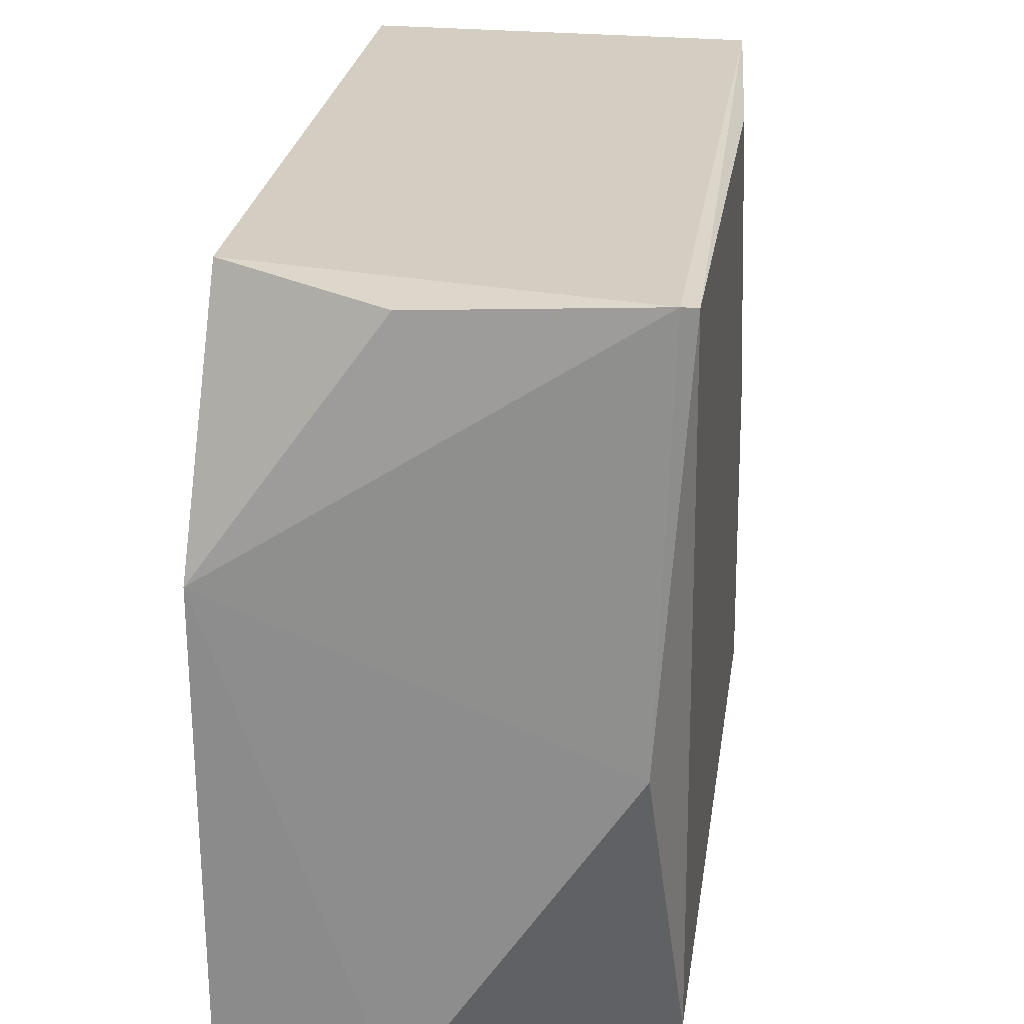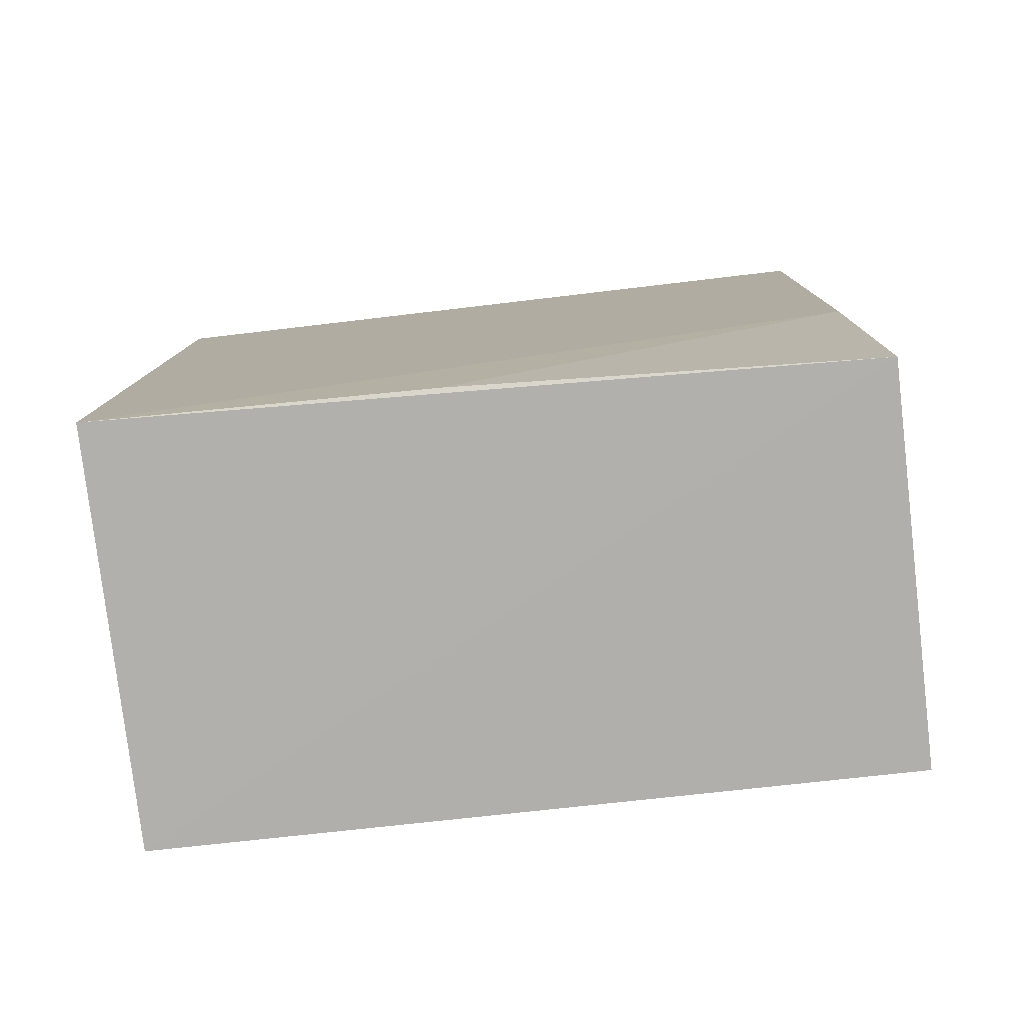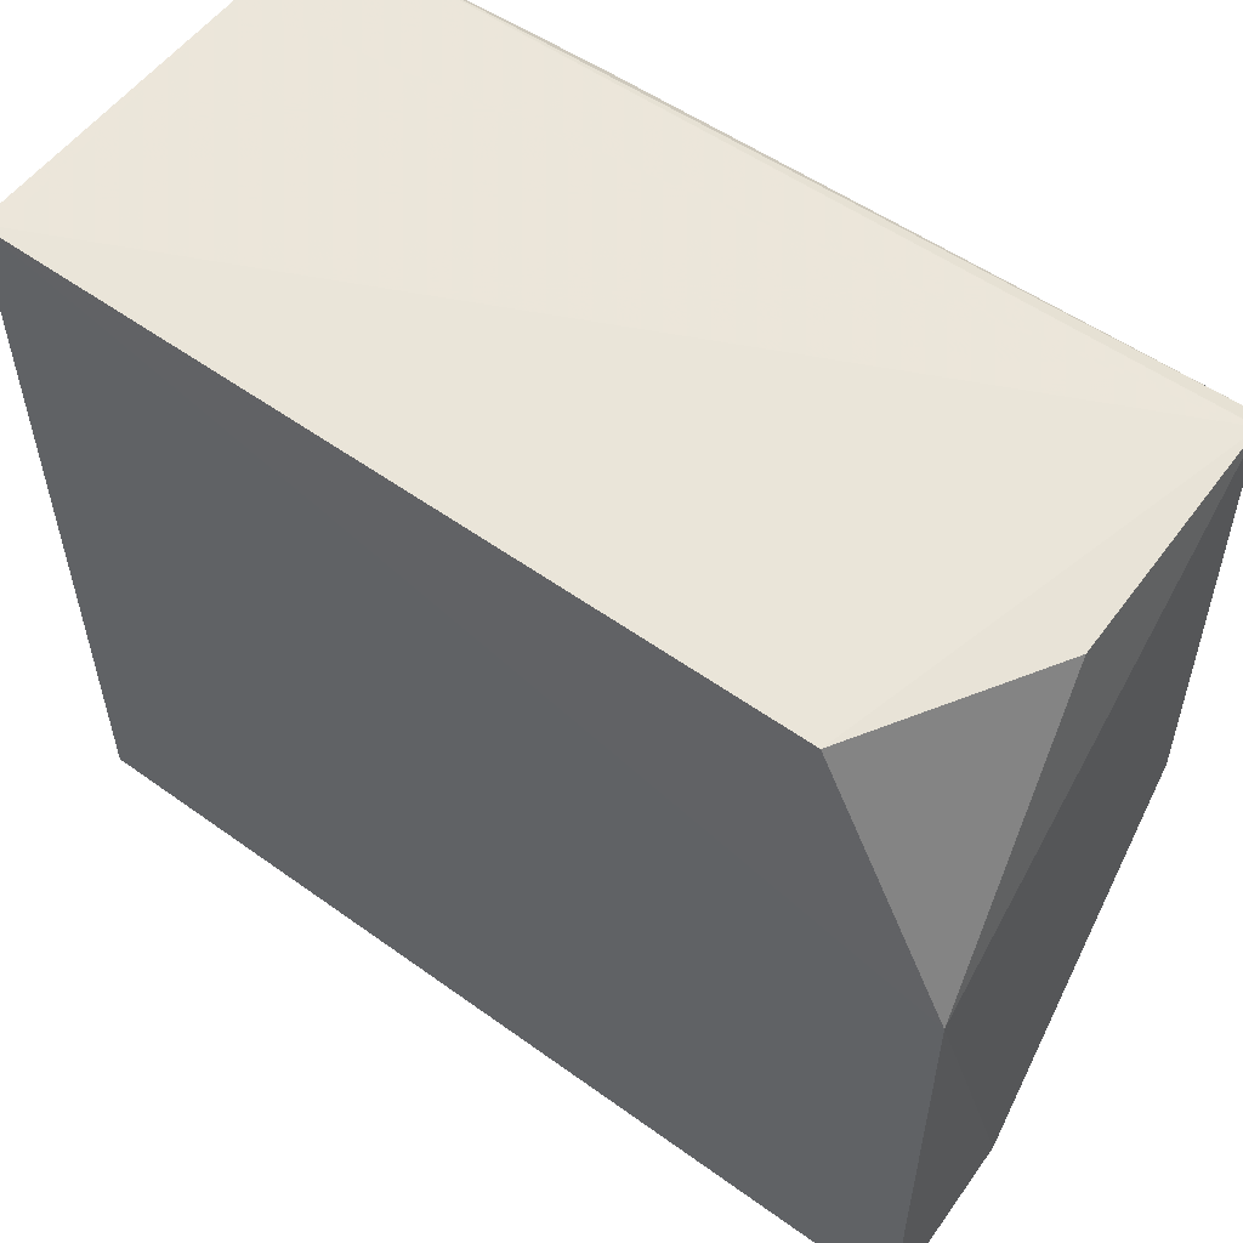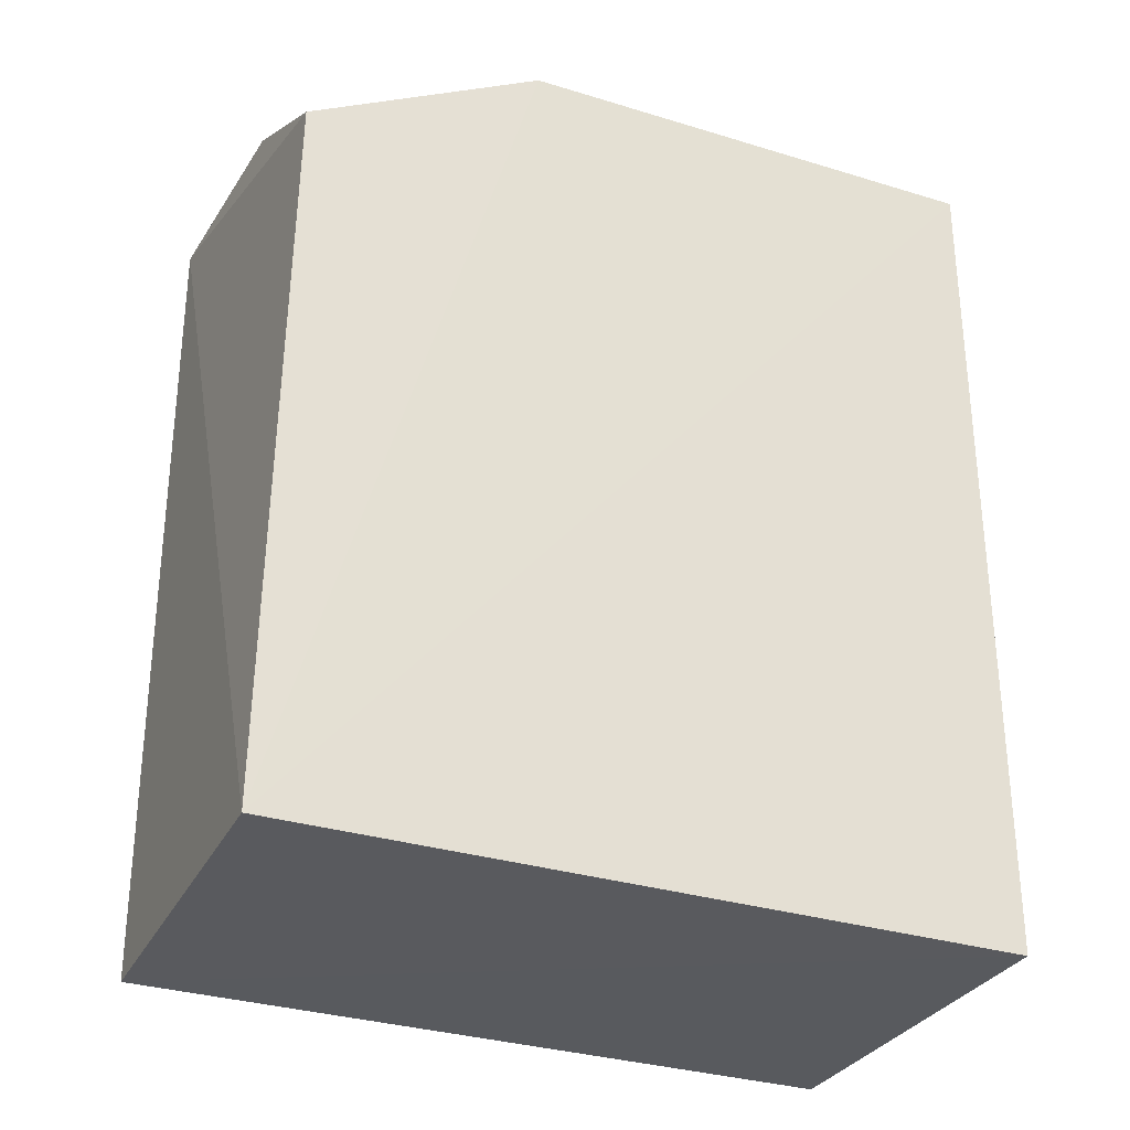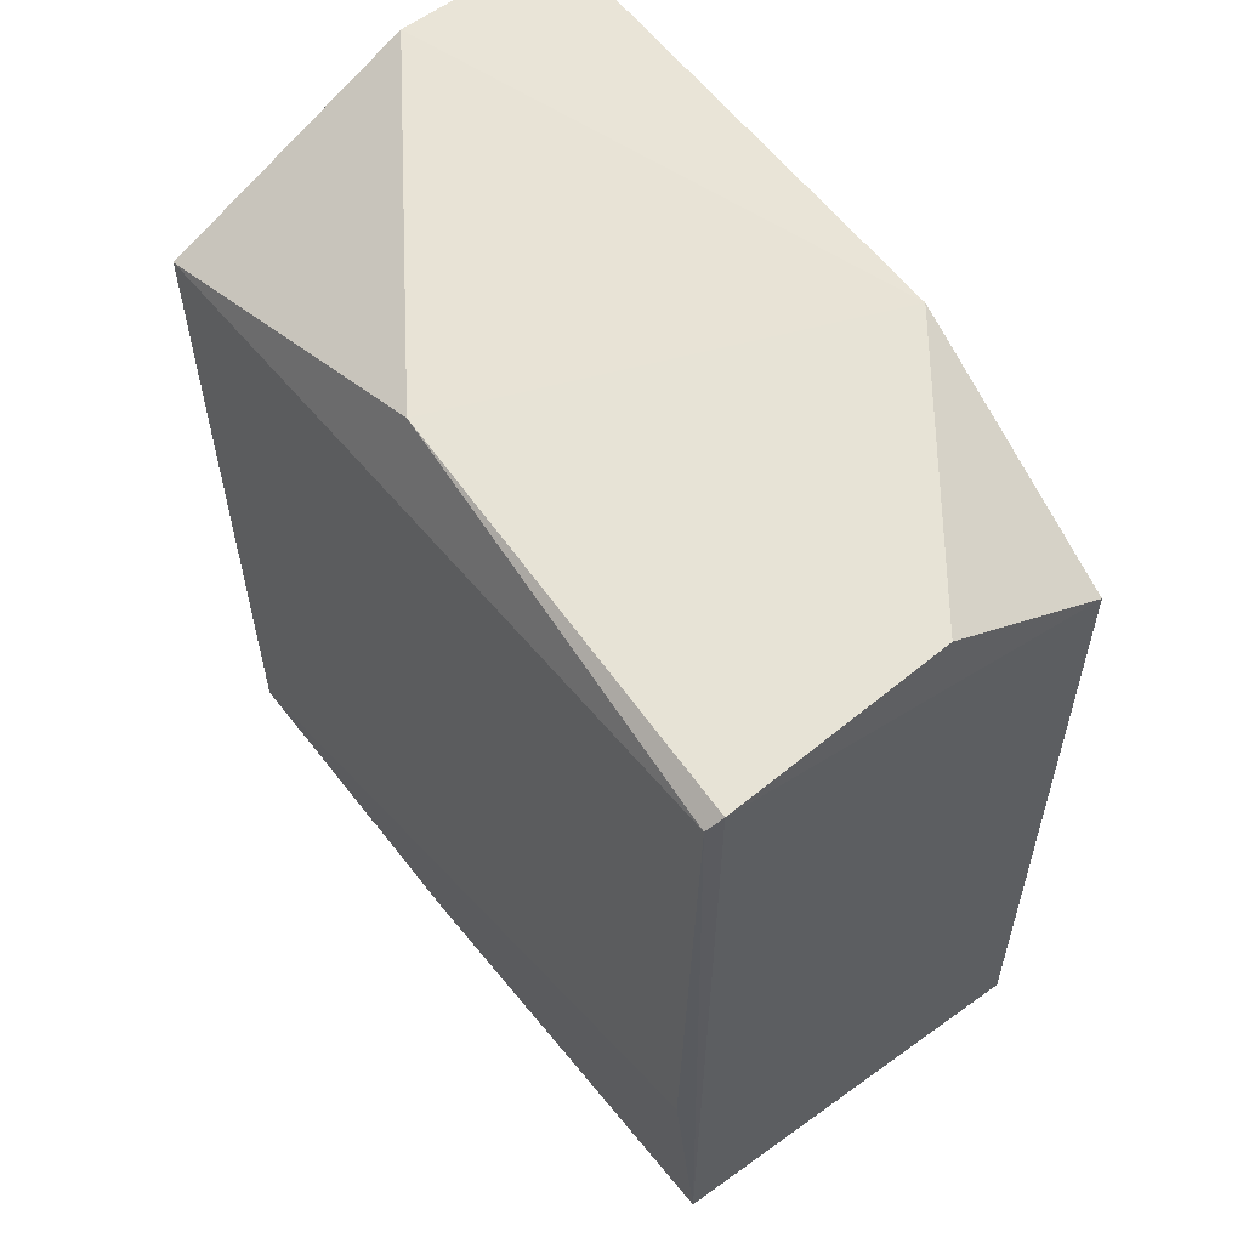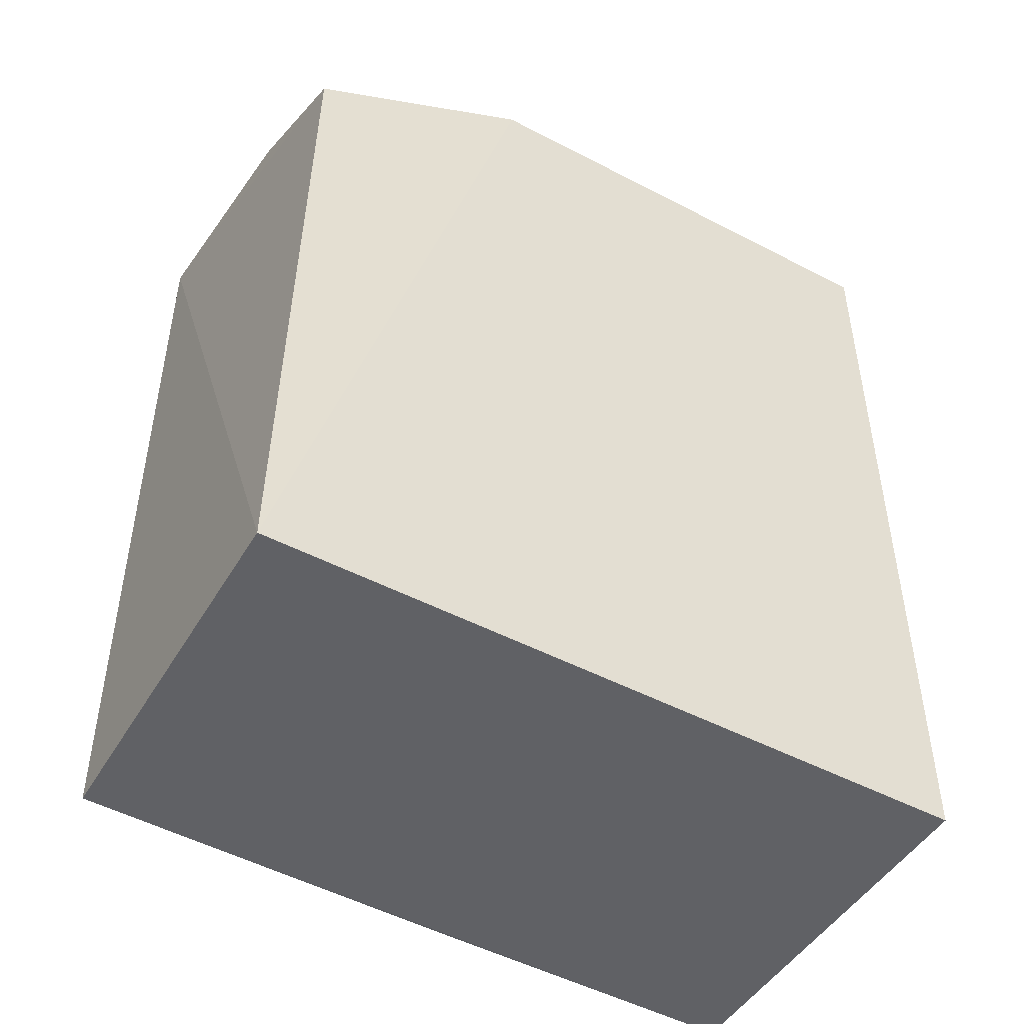
<metadata>
{"format":"obj","ext":"obj","renderer":"f3d","projection":"perspective","resolution":1024,"background":"white","views":[{"elev":25.2,"azim":-171.8,"up":"+Z"},{"elev":-79.2,"azim":-83.8,"up":"+Y"},{"elev":55.5,"azim":126.9,"up":"+Z"},{"elev":-30.6,"azim":66.1,"up":"+Y"},{"elev":58.5,"azim":-36.7,"up":"+Y"},{"elev":-47.8,"azim":59.6,"up":"+Y"}]}
</metadata>
<code>
v -0.1686 0.02359 0.2723
v -0.1683 -0.03181 0.2732
v -0.1682 0.03302 0.2176
v -0.1989 0.02304 0.2175
v -0.1988 0.02974 0.2728
v -0.1685 -0.03214 0.2176
v -0.1682 0.0329 0.2543
v -0.1977 0.03078 0.2732
v -0.1977 -0.03238 0.2728
v -0.1992 -0.03234 0.2173
v -0.1811 0.03082 0.2722
v -0.1968 0.03141 0.2421
v -0.199 -0.01267 0.272
v -0.1805 0.03262 0.2176
v -0.1989 -0.03217 0.2421
f 6 3 2
f 7 1 2
f 7 2 3
f 8 2 1
f 9 8 5
f 9 2 8
f 9 6 2
f 10 3 6
f 10 6 9
f 10 5 4
f 11 8 1
f 11 1 7
f 11 7 8
f 12 8 7
f 12 4 5
f 12 5 8
f 13 9 5
f 13 5 10
f 14 12 7
f 14 7 3
f 14 4 12
f 14 10 4
f 14 3 10
f 15 13 10
f 15 10 9
f 15 9 13

</code>
